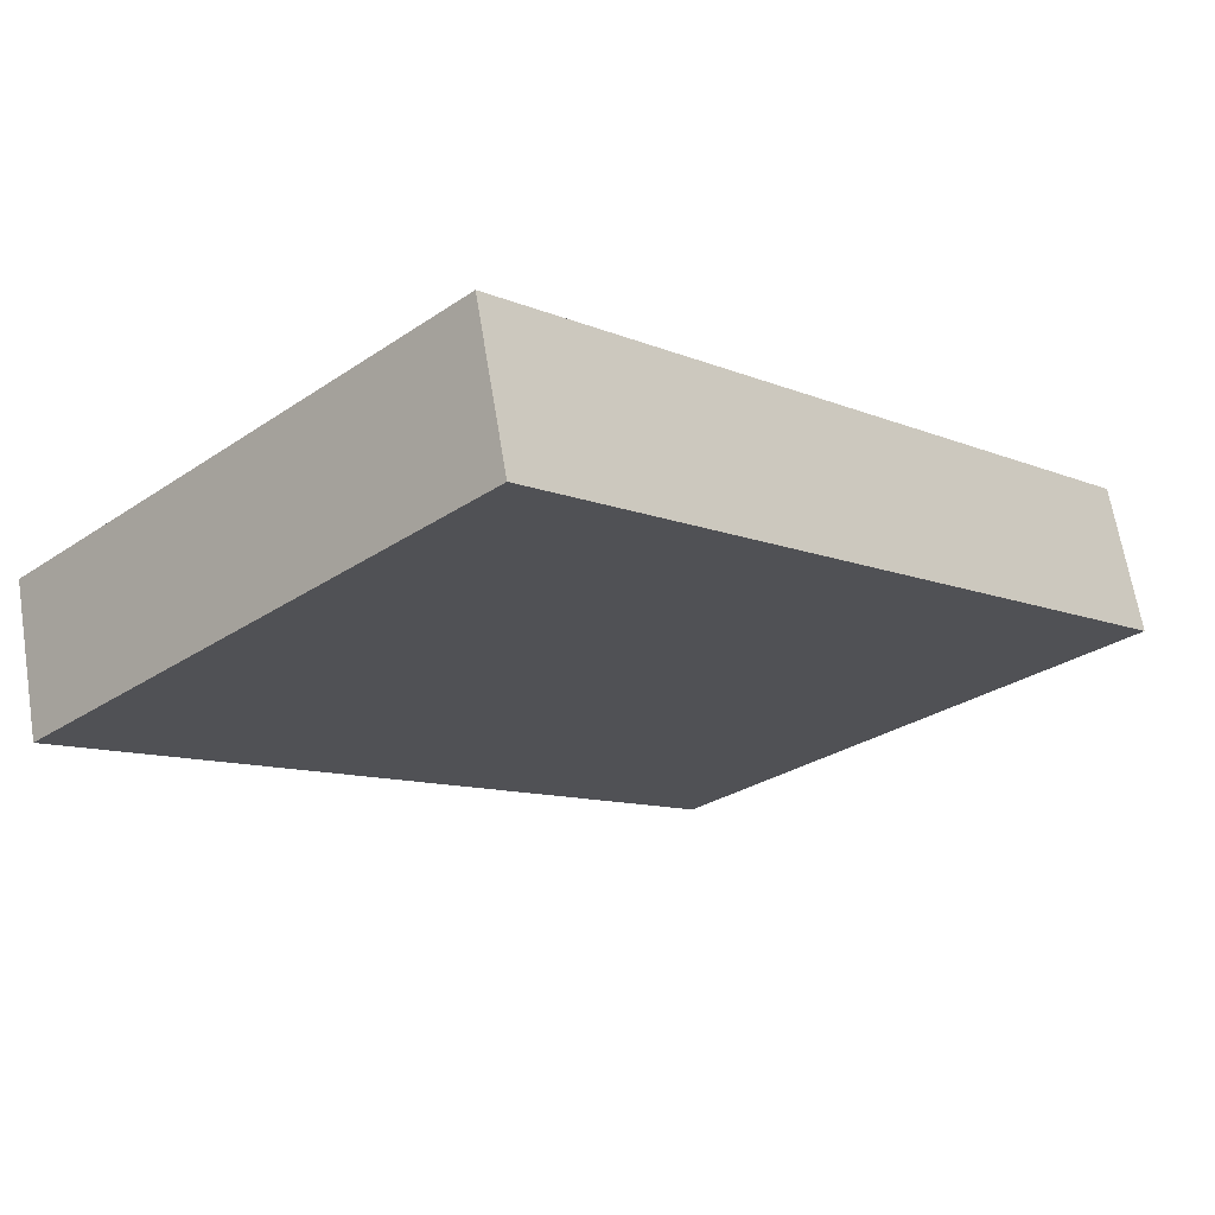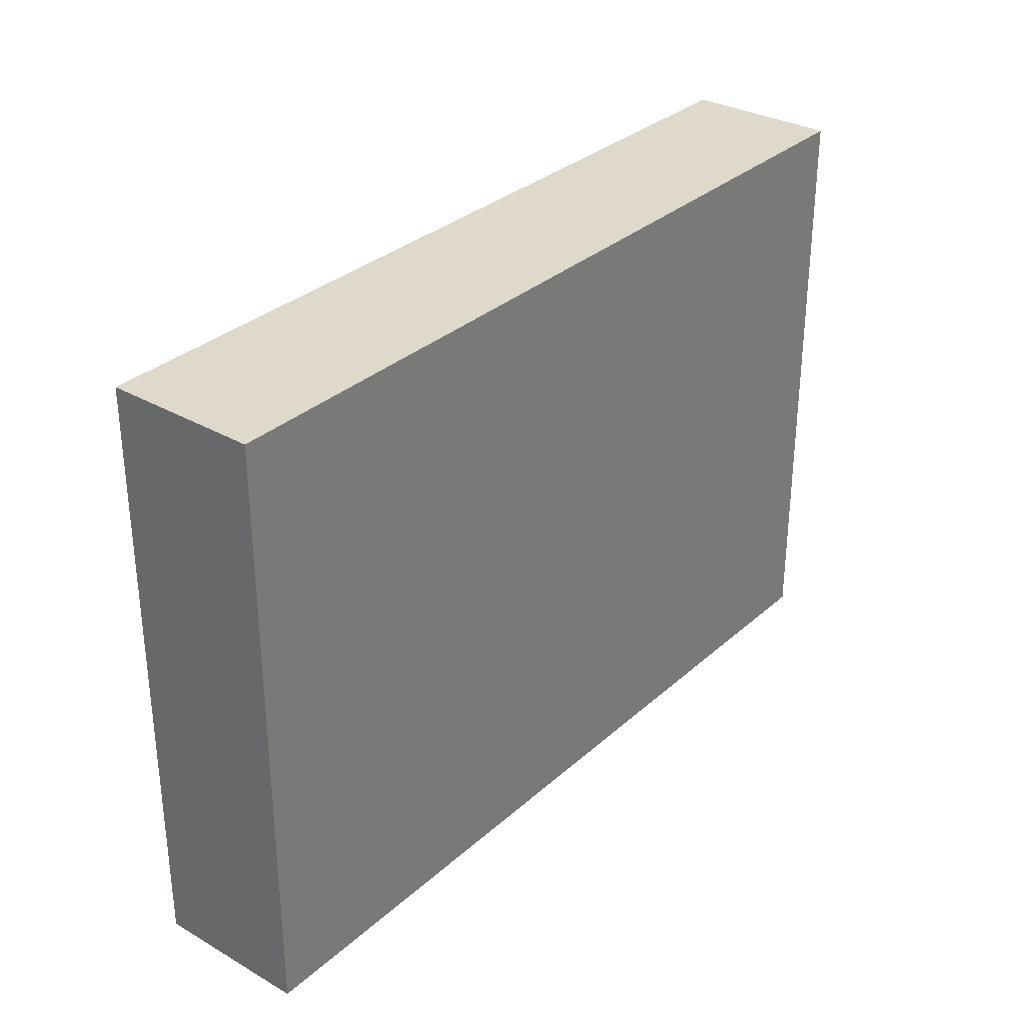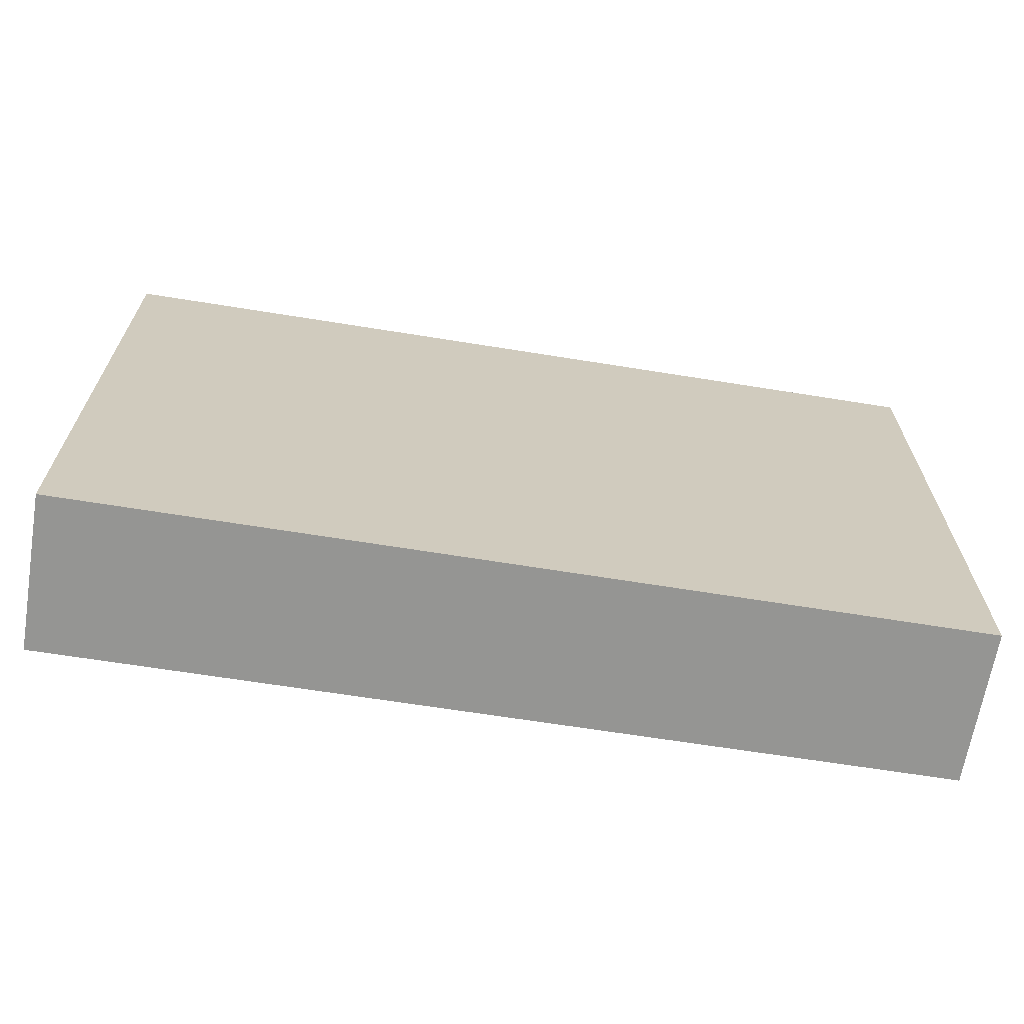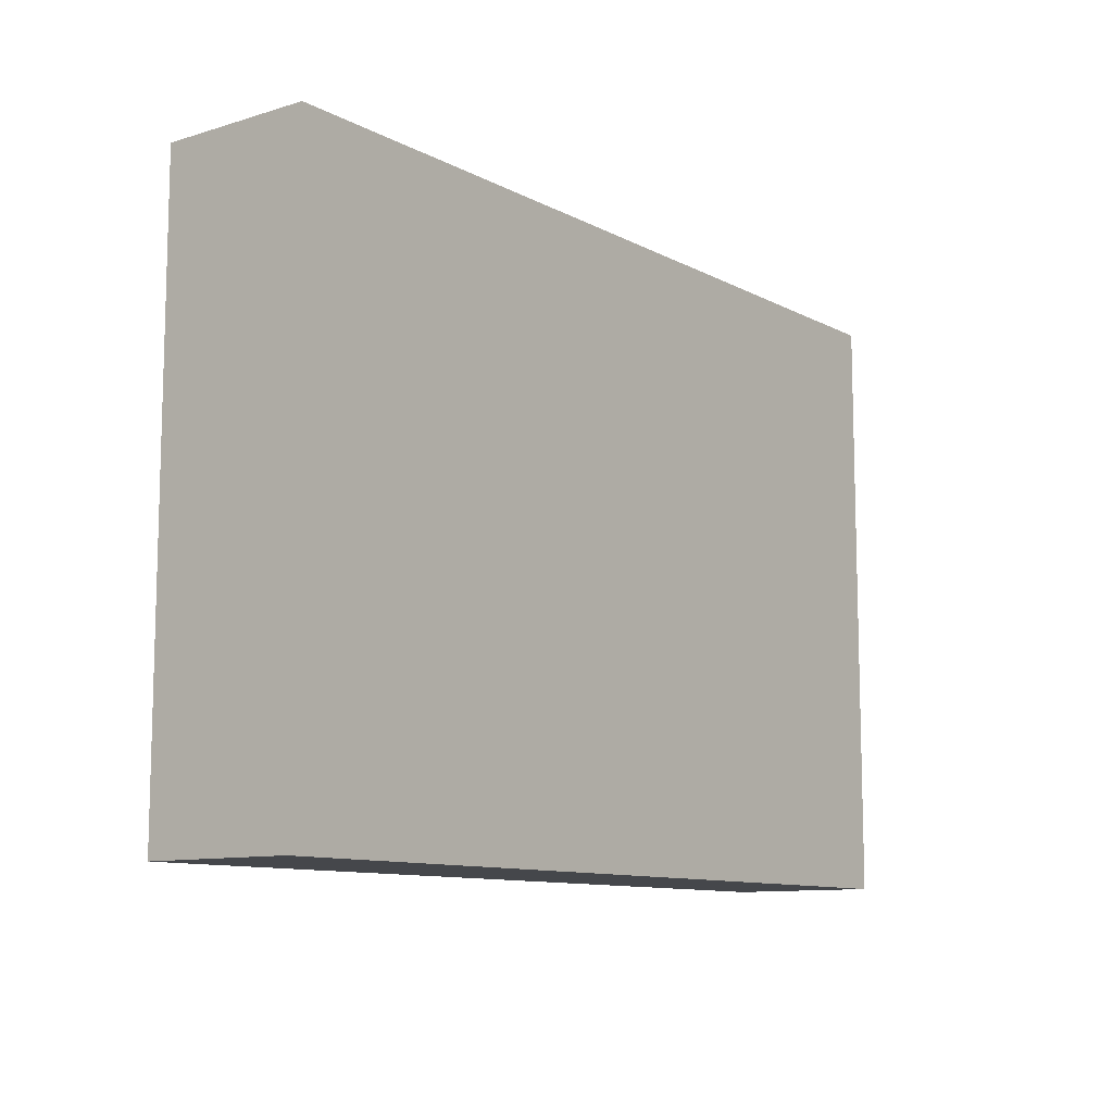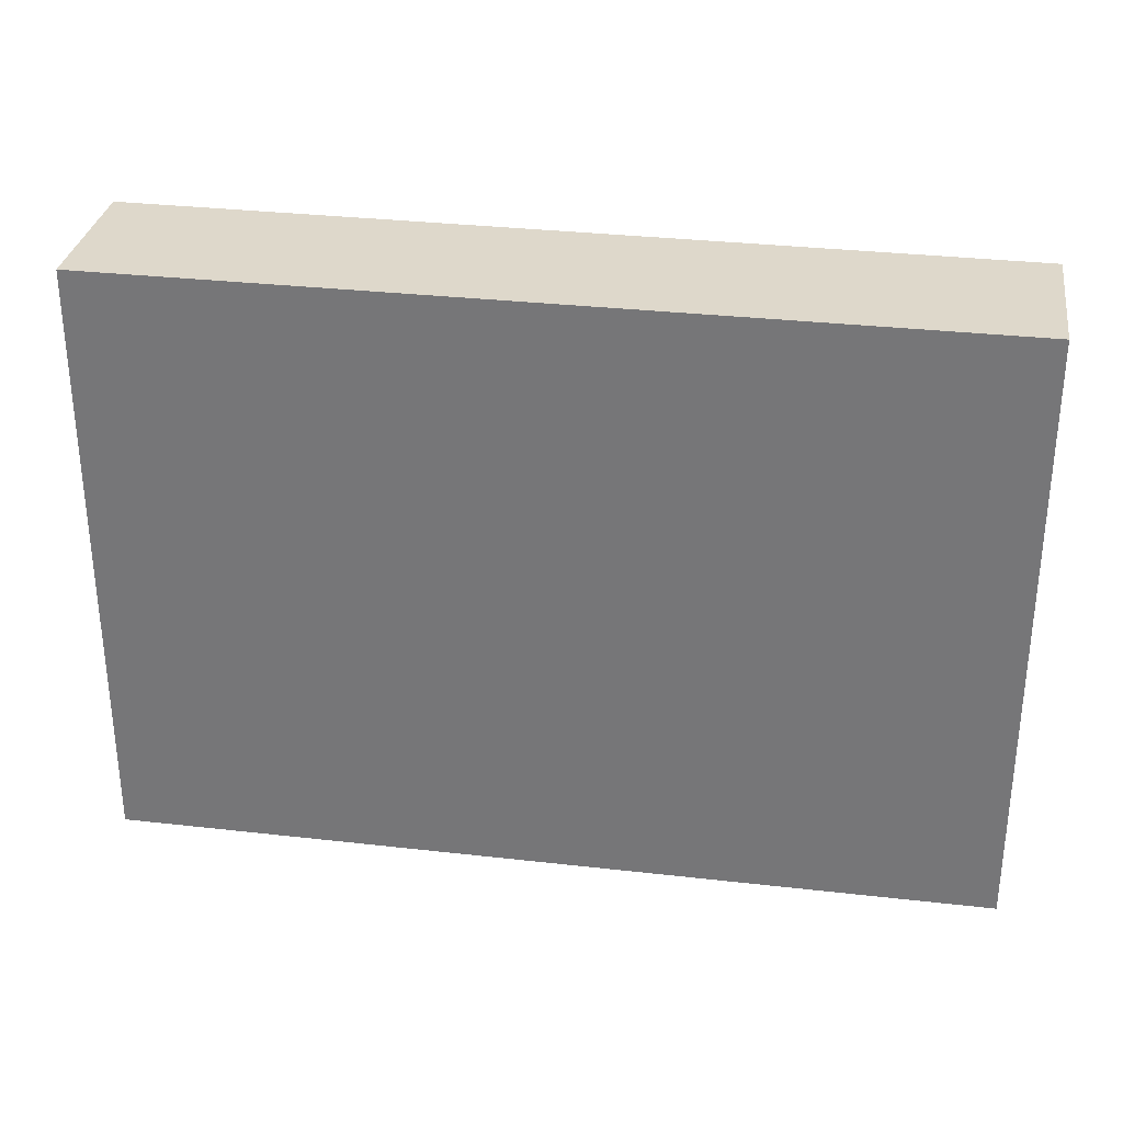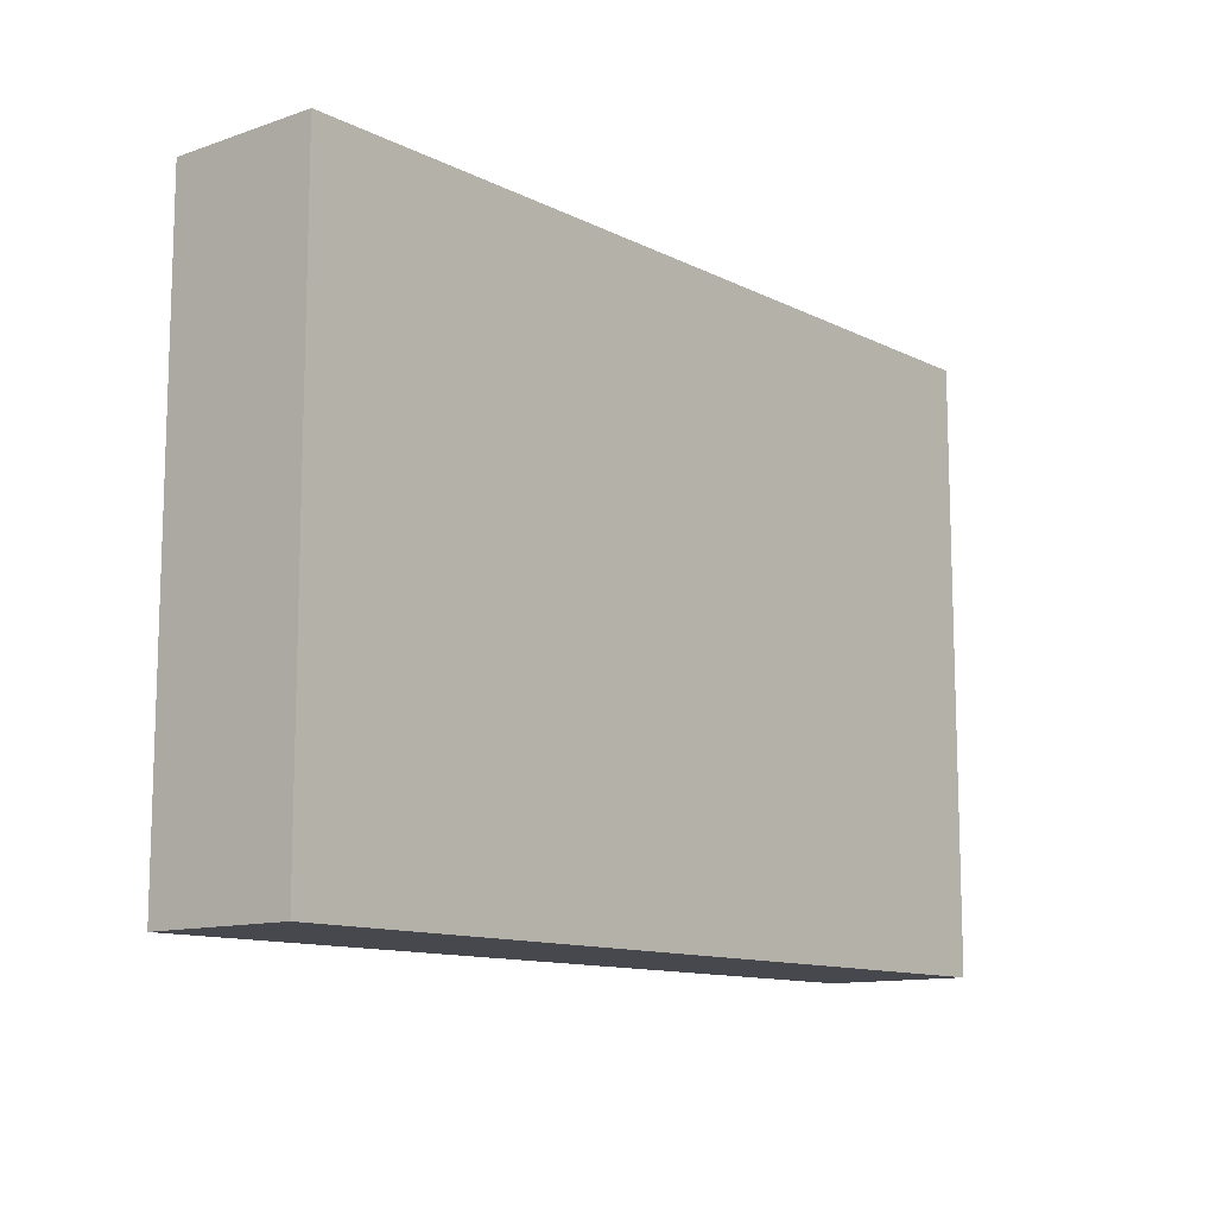
<metadata>
{"format":"obj","ext":"obj","renderer":"f3d","projection":"perspective","resolution":1024,"background":"white","views":[{"elev":-29.0,"azim":134.9,"up":"+Z"},{"elev":31.8,"azim":142.5,"up":"+Y"},{"elev":-67.3,"azim":-175.6,"up":"+Y"},{"elev":-10.4,"azim":141.2,"up":"+Y"},{"elev":31.6,"azim":-157.3,"up":"+Y"},{"elev":-11.8,"azim":-36.2,"up":"+Y"}]}
</metadata>
<code>
v  25.99 18.56 -5.954
v  1.153 18.56 4.506
v  27.02 18.56 -1.651
v  0.052 18.56 0.203
v  25.92 18.56 -6.238
v  0 18.56 1.136e-15
v  1.153 -2.759e-16 4.506
v  27.02 1.011e-16 -1.651
v  25.92 3.82e-16 -6.238
v  25.99 3.646e-16 -5.954
v  0 0 0
v  0.052 -1.243e-17 0.203
g defaultobject
f 1 2 3
f 2 1 4
f 4 1 5
f 4 5 6
f 7 3 2
f 3 7 8
f 8 1 3
f 1 8 5
f 5 8 9
f 9 8 10
f 9 6 5
f 6 9 11
f 4 7 2
f 7 4 6
f 7 6 12
f 12 6 11
f 7 10 8
f 10 7 12
f 10 12 9
f 9 12 11

</code>
